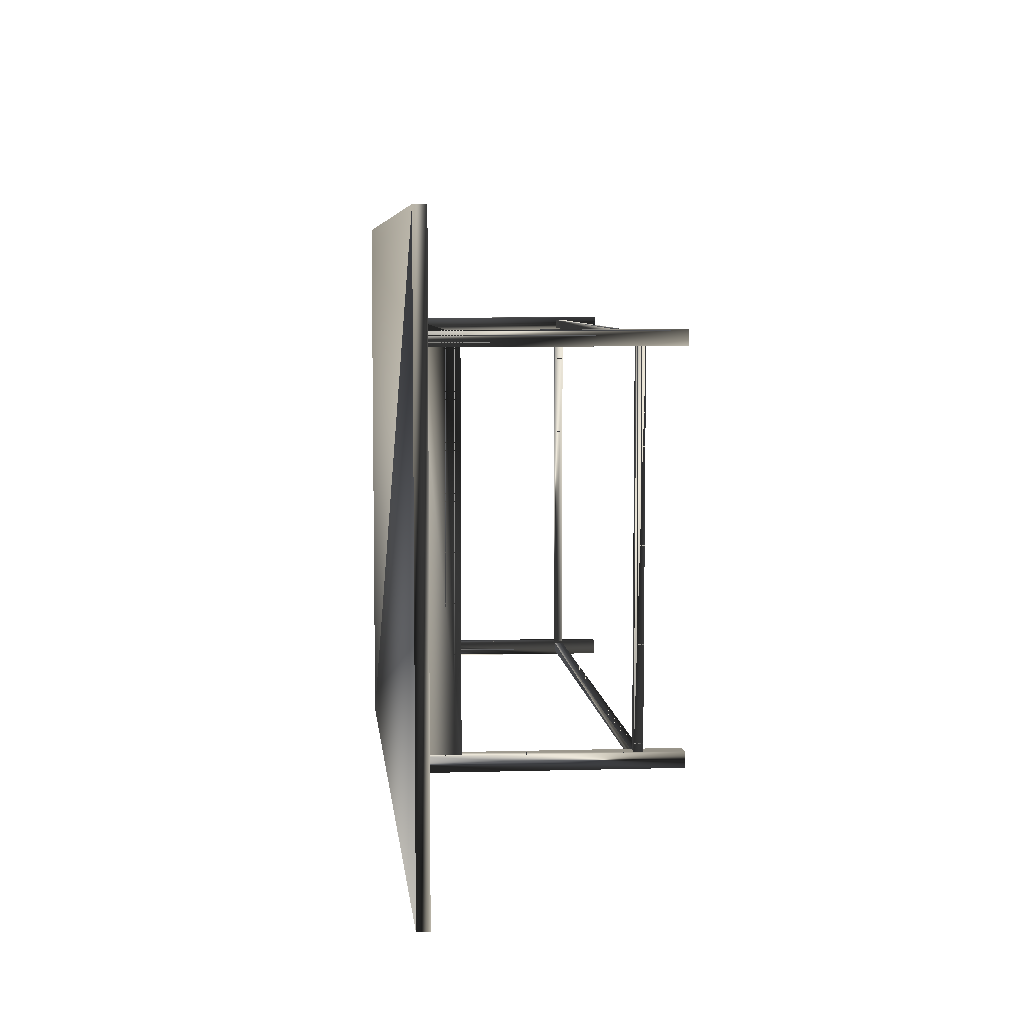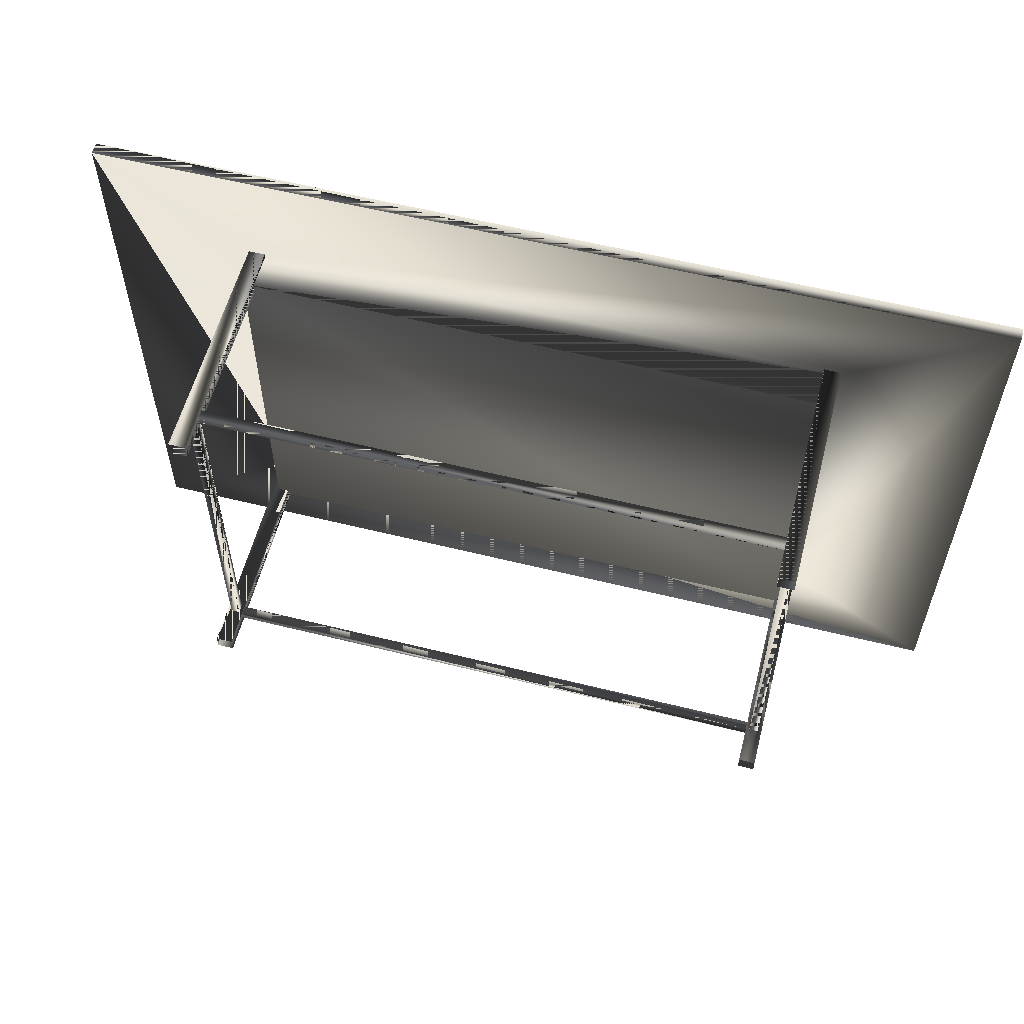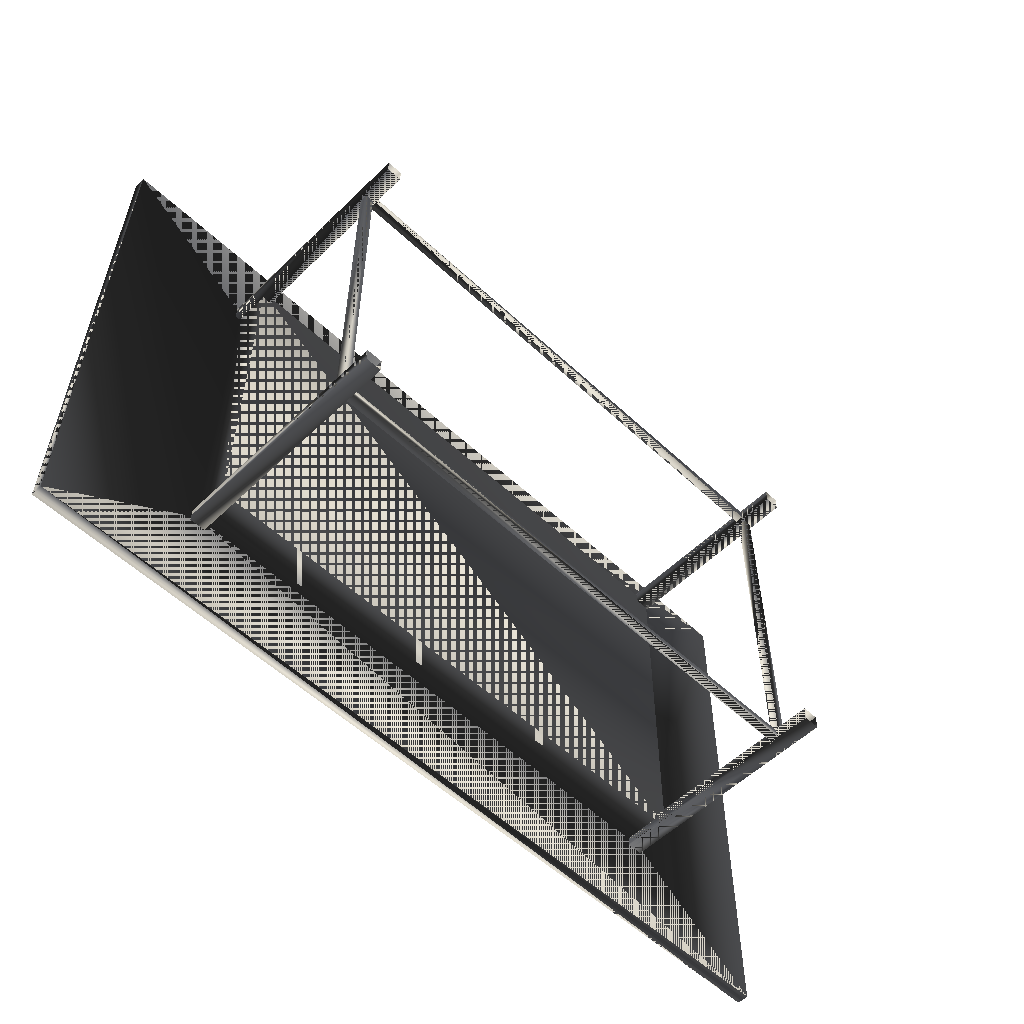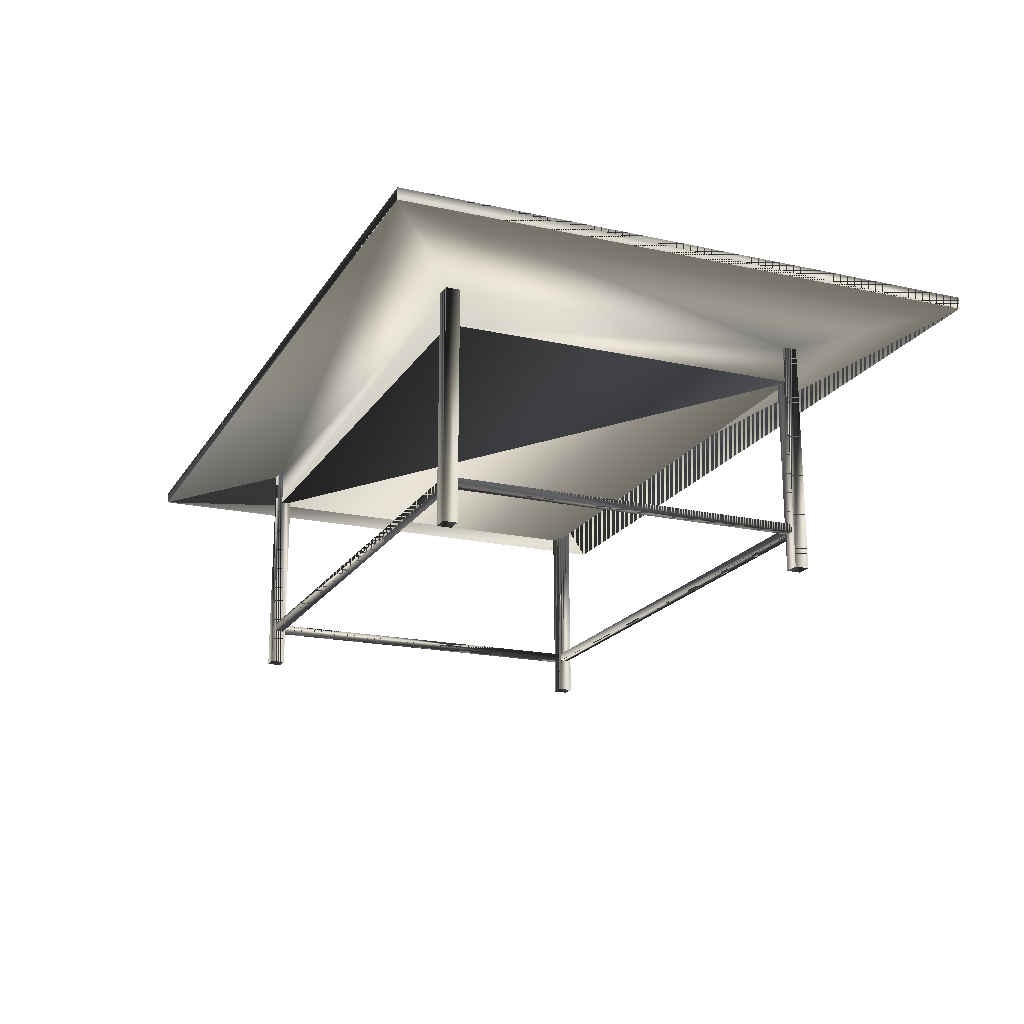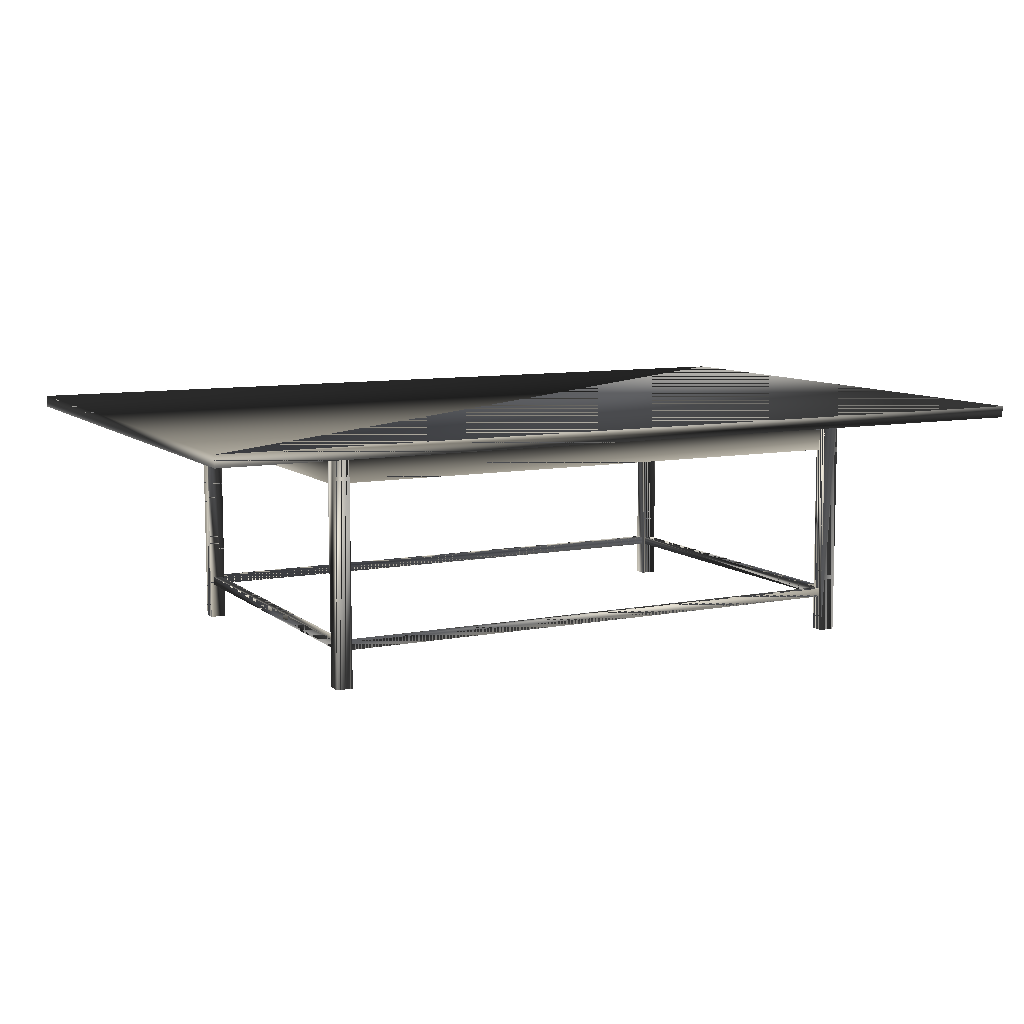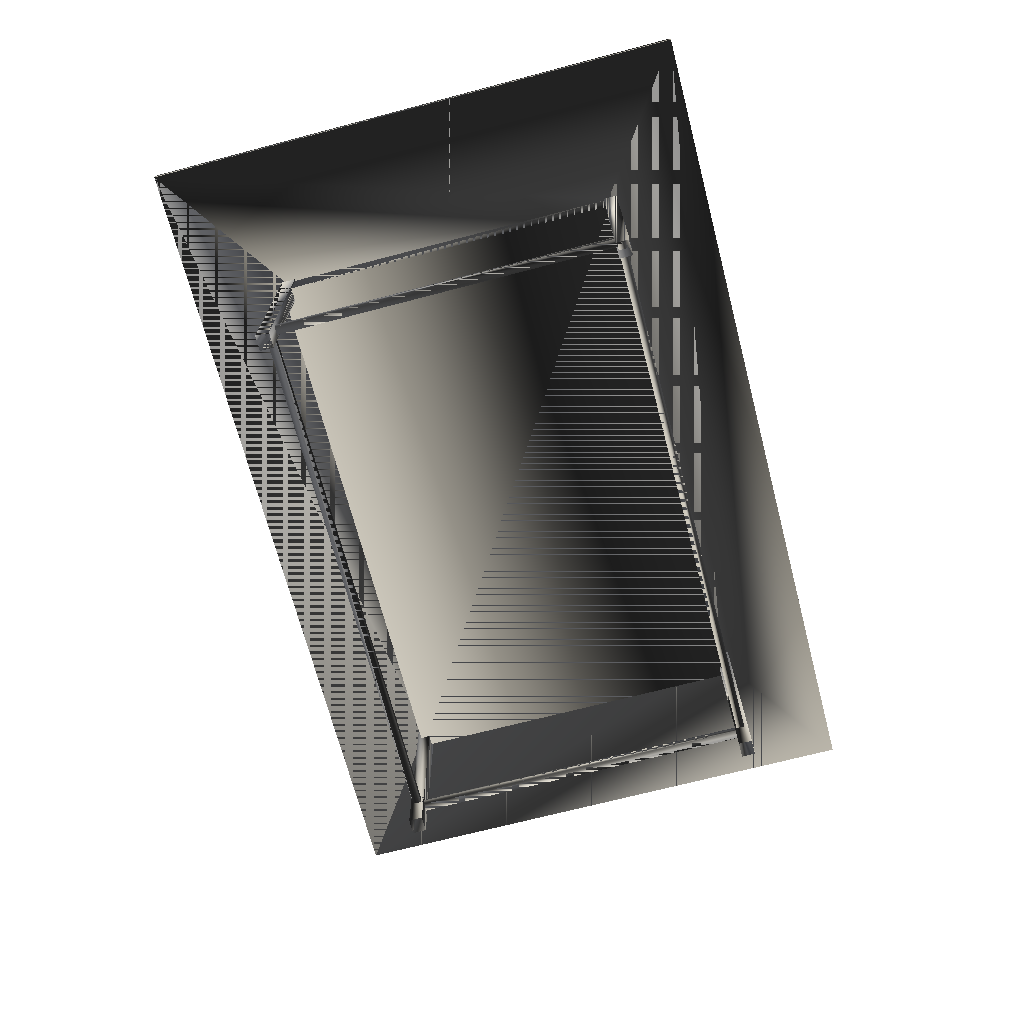
<metadata>
{"format":"obj","ext":"obj","renderer":"f3d","projection":"perspective","resolution":1024,"background":"white","views":[{"elev":6.4,"azim":-95.9,"up":"+Z"},{"elev":57.9,"azim":14.5,"up":"+Z"},{"elev":-55.3,"azim":-44.5,"up":"+Z"},{"elev":-18.6,"azim":67.3,"up":"+Y"},{"elev":9.1,"azim":152.5,"up":"+Y"},{"elev":-70.0,"azim":104.7,"up":"+Y"}]}
</metadata>
<code>
g SM_planningtable
v 176.7 95.42 -84.06
v 176.7 95.42 -84.06
v -177 95.42 150.7
v -177 95.42 150.7
v -116.5 80.41 108.1
v -116.5 95.43 -41.44
v 116.2 80.41 -41.44
v 116.2 95.43 108.1
v -116.5 95.43 108.1
v -116.5 80.41 -41.44
v 116.2 80.41 108.1
v 116.2 95.43 -41.44
v 176.7 100.2 -84.06
v -177 95.42 -84.06
v -177 95.42 -84.06
v 176.7 95.42 150.7
v 176.7 95.42 150.7
v -177 100.2 150.7
v -112.2 0.7592 104.1
v -112.2 0.7592 104.1
v -118.7 0.7592 104.1
v -112.2 0.7592 109.9
v 117 0.7592 -39.95
v 117 0.7592 -39.95
v 110.5 0.7592 -39.95
v 117 0.7592 -45.74
v -112.2 0.7592 -39.95
v -112.2 0.7592 -39.95
v -112.2 0.7592 -45.74
v -118.7 0.7592 -39.95
v 117 0.7592 104.1
v 117 0.7592 104.1
v 110.5 0.7592 104.1
v 117 0.7592 109.9
v -177 100.2 -84.06
v 176.7 100.2 150.7
v -113.5 19.04 -42.27
v -113.5 19.04 -42.27
v -113.5 15.62 -42.27
v -117 15.62 -42.27
v -118.7 96.04 109.8
v -112.2 96.04 104
v -112.2 96.04 104
v 110.5 96.04 109.8
v 117 96.04 104
v 117 96.04 104
v -118.7 96.04 -45.31
v -112.2 96.04 -39.52
v -112.2 96.04 -39.52
v 110.5 96.04 -45.31
v 117 96.04 -39.52
v 117 96.04 -39.52
v -112.2 96.04 -45.31
v 117 96.04 -45.31
v 110.5 0.7592 -45.74
v 110.5 96.04 -39.52
v -118.7 96.04 -39.52
v -118.7 0.7592 -45.74
v -112.2 96.04 109.8
v 117 96.04 109.8
v 110.5 0.7592 109.9
v 110.5 96.04 104
v -118.7 96.04 104
v -118.7 0.7592 109.9
v -114.8 19.04 108.8
v -114.8 19.04 108.8
v -114.8 15.62 108.8
v 113.3 15.62 105.3
v -114.8 19.04 105.3
v 113.3 19.04 108.8
v 113.3 19.04 108.8
v -114.8 15.62 105.3
v 113.3 19.04 105.3
v 113.3 15.62 108.8
v -114.8 19.04 -40.51
v -114.8 19.04 -40.51
v 113.3 19.04 -40.51
v 113.3 19.04 -40.51
v 113.3 15.62 -40.51
v -114.8 19.04 -44.06
v -114.8 15.62 -40.51
v 113.3 15.62 -44.06
v 113.3 19.04 -44.06
v -114.8 15.62 -44.06
v 115.4 19.04 105.6
v 115.4 19.04 105.6
v 115.4 19.04 -42.27
v 115.4 19.04 -42.27
v 115.4 15.62 -42.27
v 111.9 19.04 105.6
v 115.4 15.62 105.6
v 111.9 15.62 -42.27
v 111.9 19.04 -42.27
v 111.9 15.62 105.6
v -113.5 15.62 105.6
v -113.5 19.04 105.6
v -113.5 19.04 105.6
v -117 19.04 105.6
v -117 19.04 -42.27
v -117 15.62 105.6
f 9 16 3
f 3 14 6
f 5 10 7
f 3 6 9
f 9 8 16
f 6 1 12
f 7 11 5
f 12 16 8
f 10 5 9
f 8 9 5
f 9 6 10
f 7 10 6
f 5 11 8
f 12 8 11
f 6 12 7
f 11 7 12
f 35 18 13
f 36 13 18
f 6 14 1
f 2 15 13
f 12 1 16
f 13 36 2
f 18 35 4
f 4 17 18
f 63 42 21
f 51 56 25
f 48 57 30
f 62 45 33
f 15 4 35
f 35 13 15
f 17 2 36
f 36 18 17
f 37 99 98
f 59 41 22
f 64 22 41
f 19 21 42
f 22 20 59
f 61 34 44
f 60 44 34
f 34 32 60
f 31 33 45
f 47 53 29
f 29 58 47
f 28 29 53
f 30 27 48
f 26 55 50
f 50 54 26
f 25 23 51
f 24 26 54
f 53 49 28
f 54 52 24
f 55 25 56
f 56 50 55
f 57 47 58
f 58 30 57
f 43 59 20
f 46 60 32
f 33 61 62
f 44 62 61
f 41 63 64
f 21 64 63
f 67 72 68
f 68 74 67
f 70 73 69
f 69 65 70
f 66 67 74
f 72 69 73
f 73 68 72
f 74 71 66
f 79 78 76
f 81 84 82
f 80 75 77
f 77 83 80
f 76 81 79
f 82 79 81
f 83 82 84
f 84 80 83
f 89 88 86
f 91 94 92
f 90 85 87
f 87 93 90
f 86 91 89
f 92 89 91
f 93 92 94
f 94 90 93
f 39 38 97
f 40 39 95
f 97 95 39
f 95 100 40
f 98 96 37
f 99 40 100
f 100 98 99
f 3 16 9
f 6 14 3
f 7 10 5
f 9 6 3
f 16 8 9
f 12 1 6
f 5 11 7
f 8 16 12
f 9 5 10
f 5 9 8
f 10 6 9
f 6 10 7
f 8 11 5
f 11 8 12
f 7 12 6
f 12 7 11
f 13 18 35
f 18 13 36
f 1 14 6
f 13 15 2
f 16 1 12
f 2 36 13
f 4 35 18
f 18 17 4
f 21 42 63
f 25 56 51
f 30 57 48
f 33 45 62
f 35 4 15
f 15 13 35
f 36 2 17
f 17 18 36
f 98 99 37
f 22 41 59
f 41 22 64
f 42 21 19
f 59 20 22
f 44 34 61
f 34 44 60
f 60 32 34
f 45 33 31
f 29 53 47
f 47 58 29
f 53 29 28
f 48 27 30
f 50 55 26
f 26 54 50
f 51 23 25
f 54 26 24
f 28 49 53
f 24 52 54
f 56 25 55
f 55 50 56
f 58 47 57
f 57 30 58
f 20 59 43
f 32 60 46
f 62 61 33
f 61 62 44
f 64 63 41
f 63 64 21
f 68 72 67
f 67 74 68
f 69 73 70
f 70 65 69
f 74 67 66
f 73 69 72
f 72 68 73
f 66 71 74
f 76 78 79
f 82 84 81
f 77 75 80
f 80 83 77
f 79 81 76
f 81 79 82
f 84 82 83
f 83 80 84
f 86 88 89
f 92 94 91
f 87 85 90
f 90 93 87
f 89 91 86
f 91 89 92
f 94 92 93
f 93 90 94
f 97 38 39
f 95 39 40
f 39 95 97
f 40 100 95
f 37 96 98
f 100 40 99
f 99 98 100

</code>
